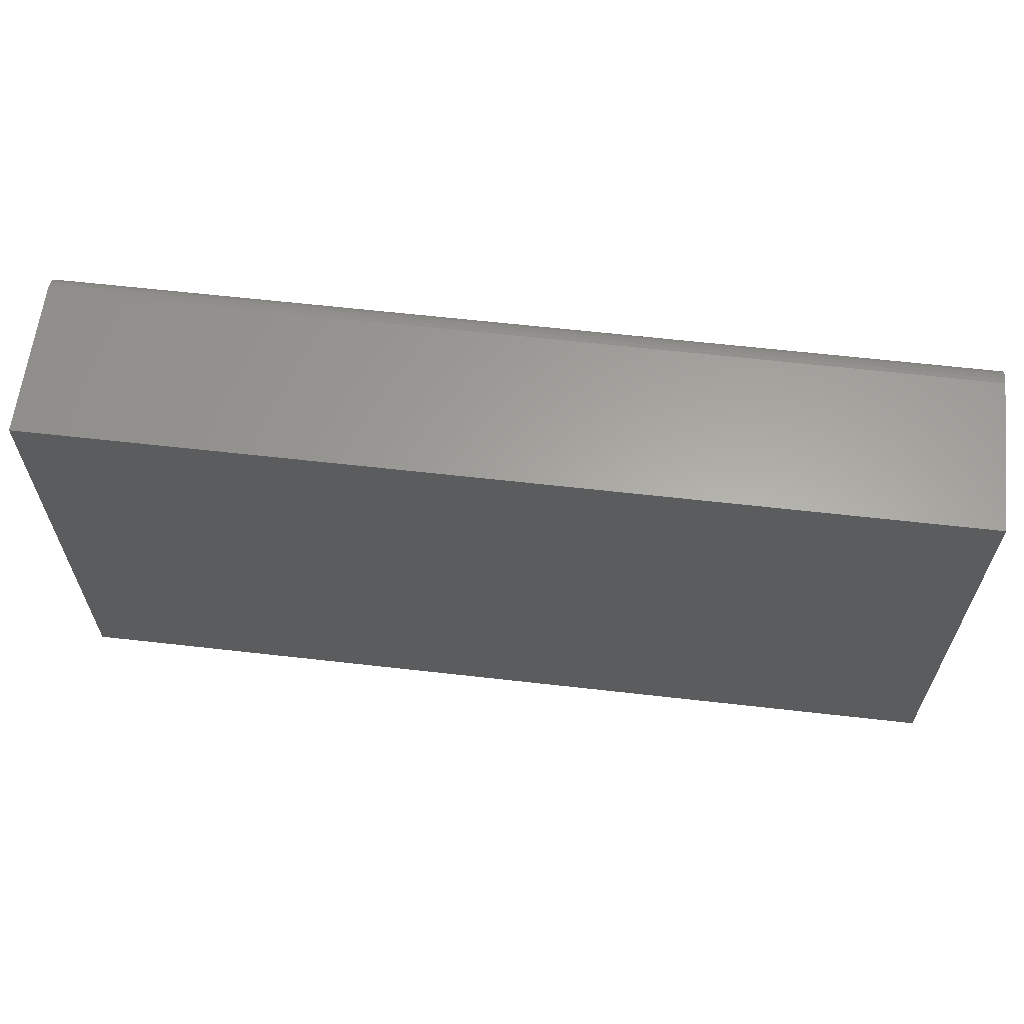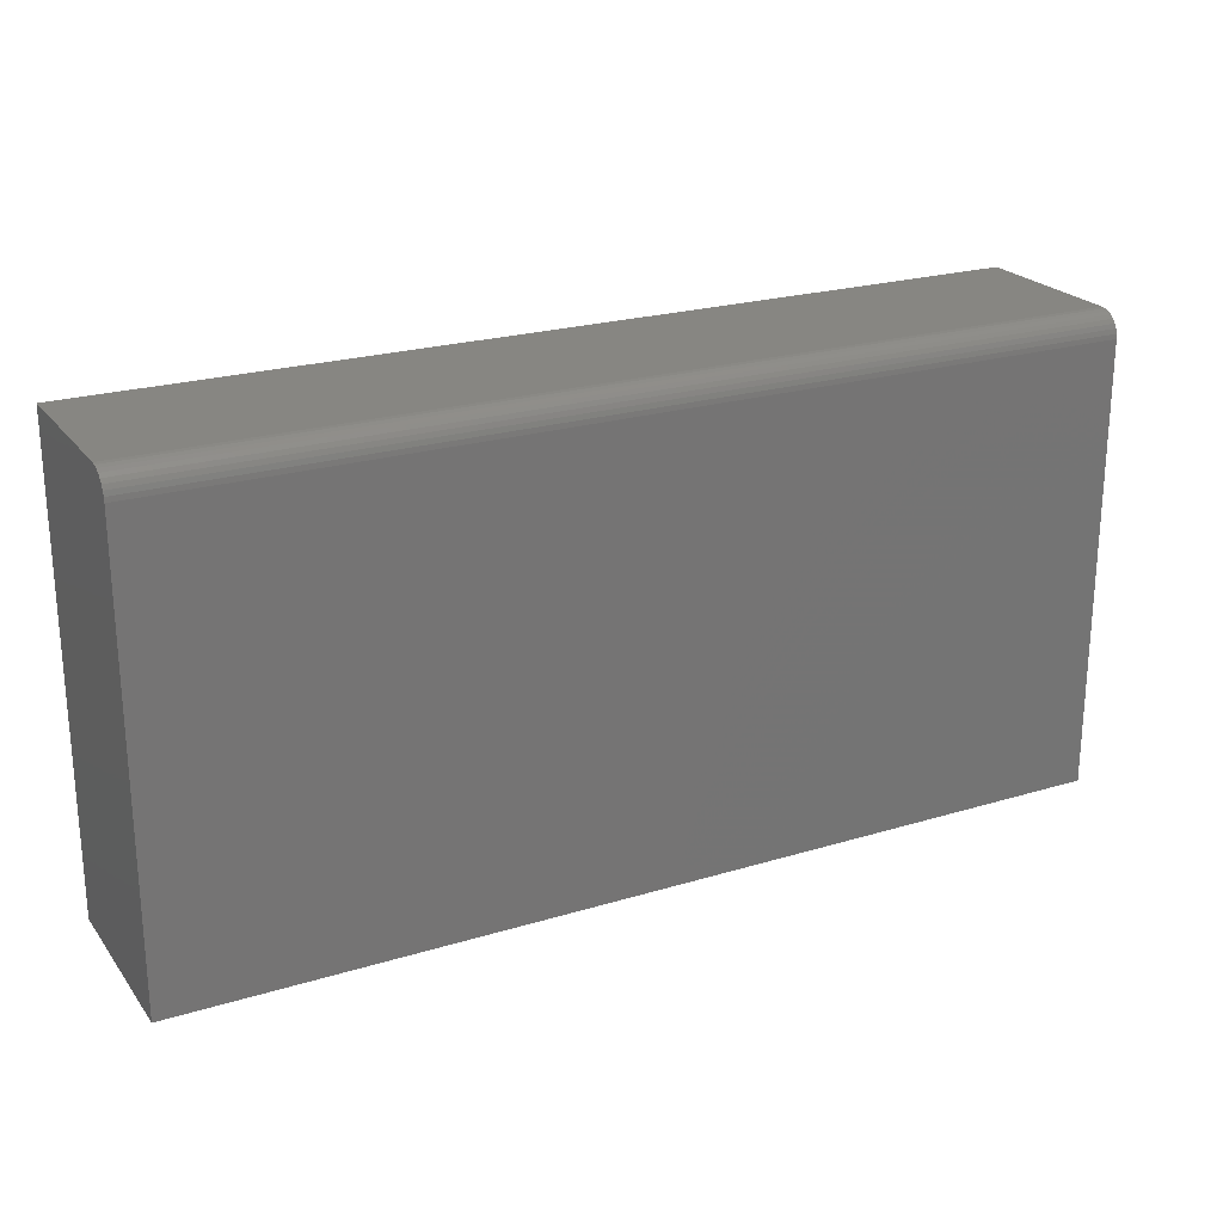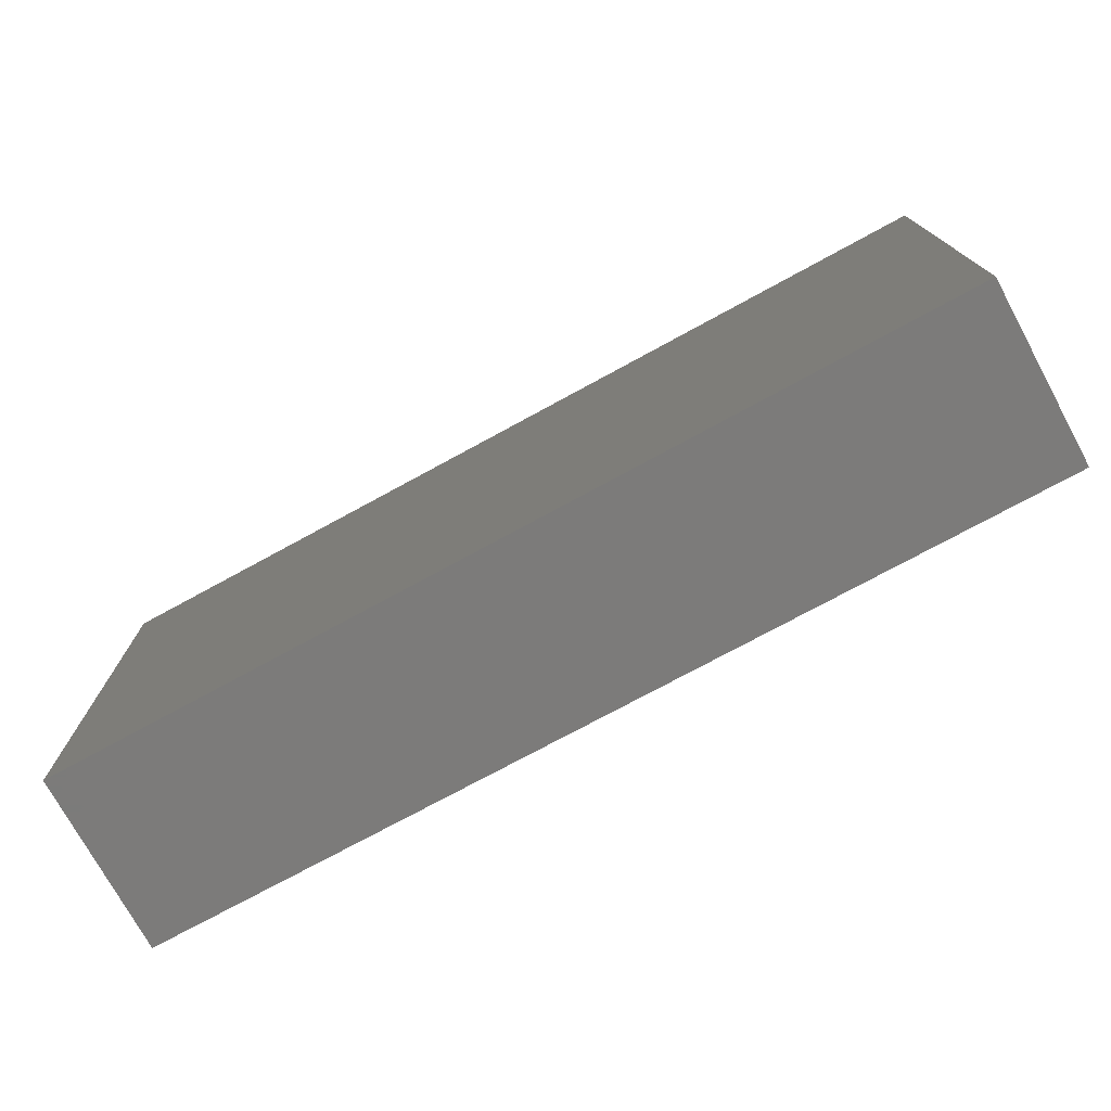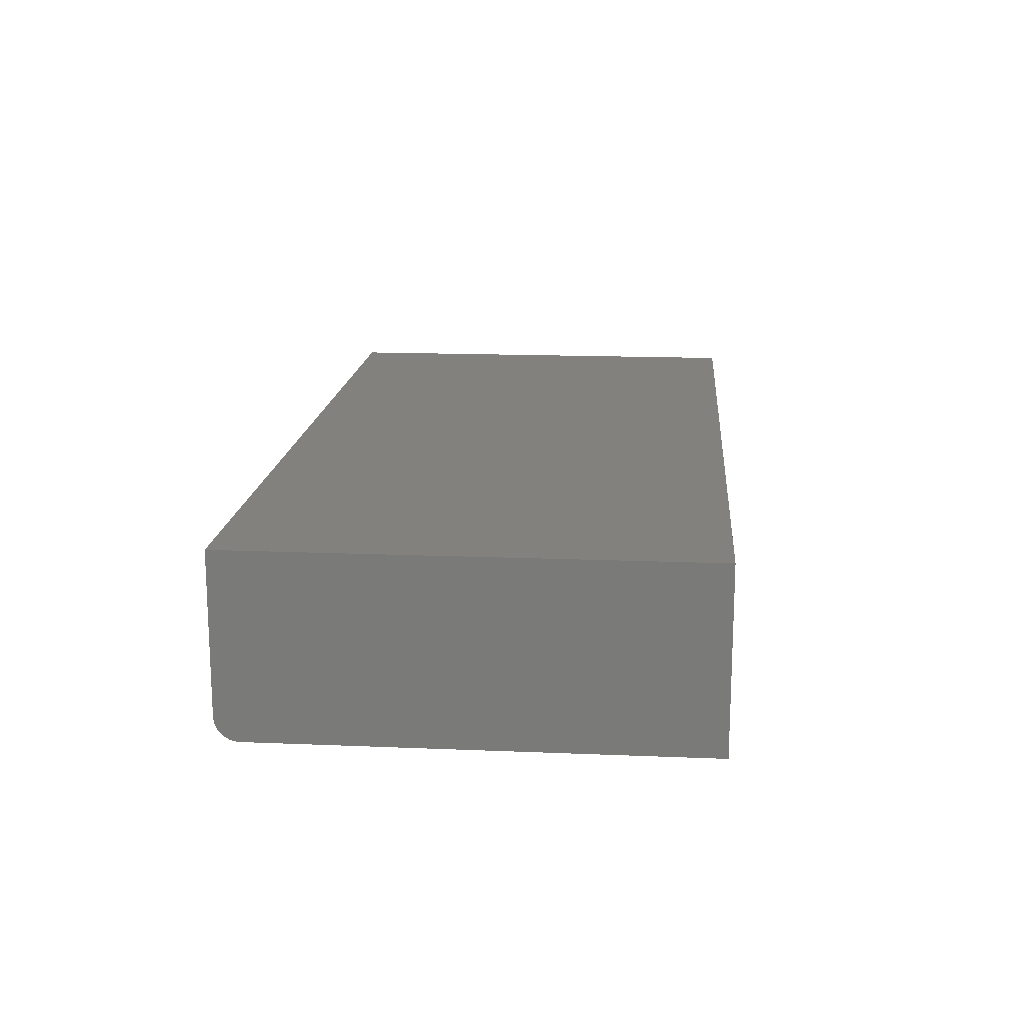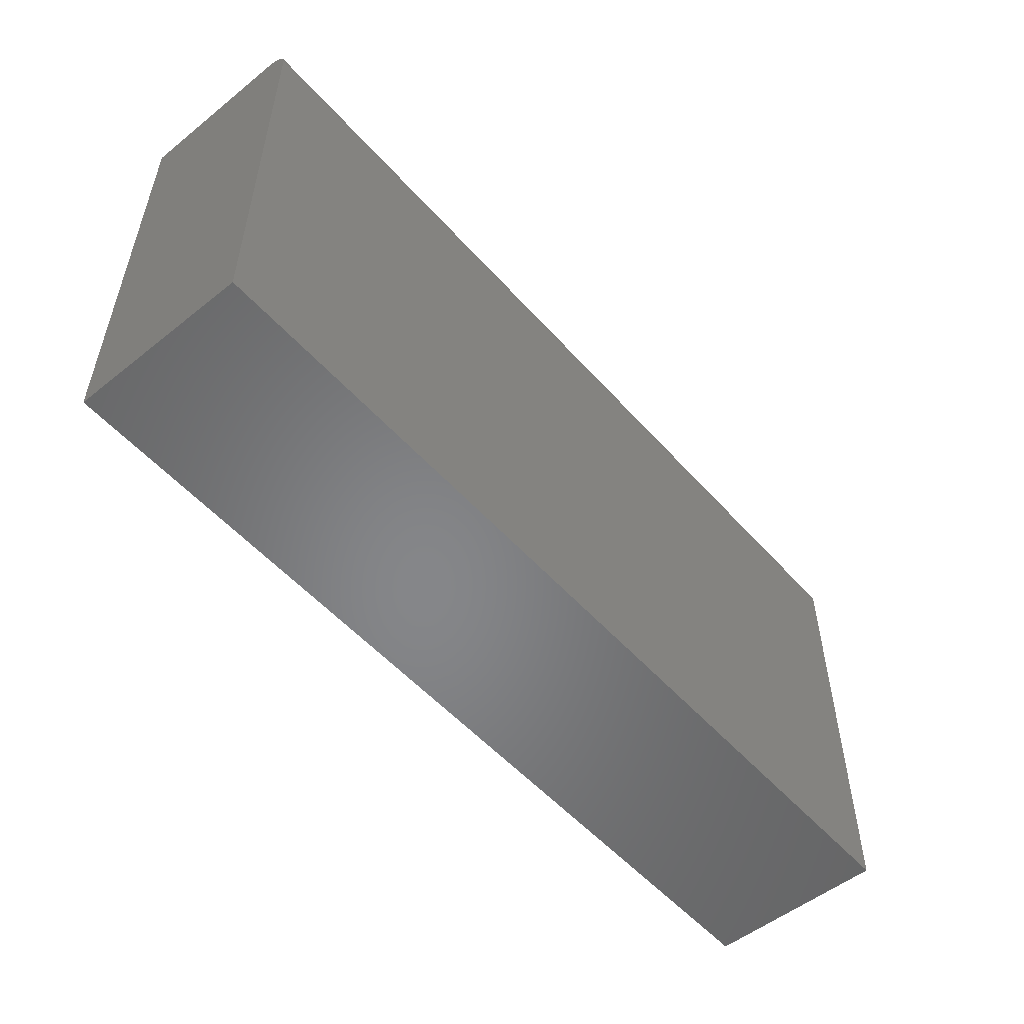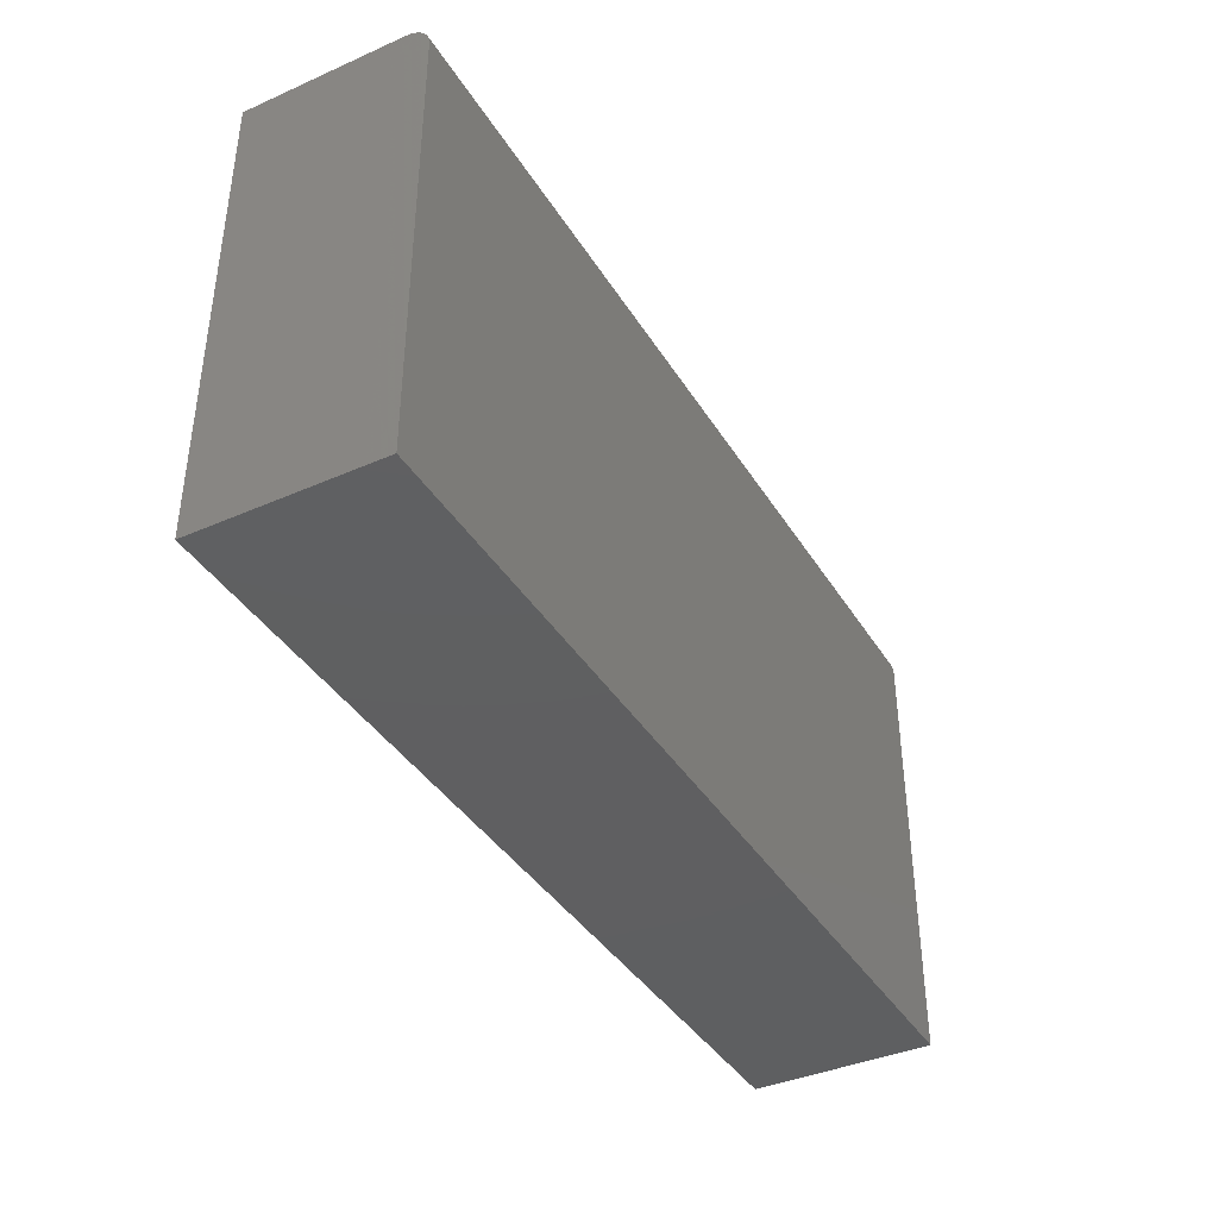
<metadata>
{"format":"stl","ext":"stl","renderer":"f3d","projection":"perspective","resolution":1024,"background":"white","views":[{"elev":62.0,"azim":6.6,"up":"+Y"},{"elev":22.9,"azim":152.6,"up":"+Y"},{"elev":-74.7,"azim":28.6,"up":"+Y"},{"elev":16.0,"azim":-85.1,"up":"+Z"},{"elev":-53.3,"azim":130.5,"up":"+Y"},{"elev":-39.3,"azim":118.7,"up":"+Y"}]}
</metadata>
<code>
# stl→obj: 24 verts, 44 faces
v -0.75 -0.375 0
v -0.75 0.3438 0
v 0.75 -0.375 0
v 0.75 0.3438 0
v -0.75 0.3829 0.03906
v -0.75 0.3799 0.02411
v -0.75 0.3829 0.2969
v -0.75 0.3821 0.03144
v -0.75 0.3715 0.01144
v -0.75 0.3655 0.006583
v -0.75 0.3588 0.002973
v -0.75 -0.375 0.2969
v -0.75 0.3515 0.0007506
v -0.75 0.3763 0.01736
v 0.75 0.3829 0.2969
v 0.75 0.3829 0.03906
v 0.75 0.3799 0.02411
v 0.75 0.3821 0.03144
v 0.75 -0.375 0.2969
v 0.75 0.3515 0.0007506
v 0.75 0.3588 0.002973
v 0.75 0.3655 0.006583
v 0.75 0.3715 0.01144
v 0.75 0.3763 0.01736
f 1 2 3
f 3 2 4
f 5 6 7
f 5 8 6
f 9 10 11
f 12 7 13
f 12 13 2
f 12 2 1
f 13 7 6
f 13 6 14
f 13 14 9
f 13 9 11
f 15 16 7
f 7 16 5
f 16 17 18
f 15 19 3
f 15 3 4
f 15 4 20
f 15 20 21
f 15 21 22
f 15 22 23
f 15 23 24
f 15 24 17
f 15 17 16
f 4 2 20
f 20 2 13
f 20 13 21
f 21 13 11
f 21 11 22
f 22 11 10
f 22 10 23
f 23 10 9
f 23 9 24
f 24 9 14
f 24 14 17
f 17 14 6
f 17 6 18
f 18 6 8
f 18 8 16
f 16 8 5
f 12 19 7
f 7 19 15
f 12 1 19
f 19 1 3

</code>
